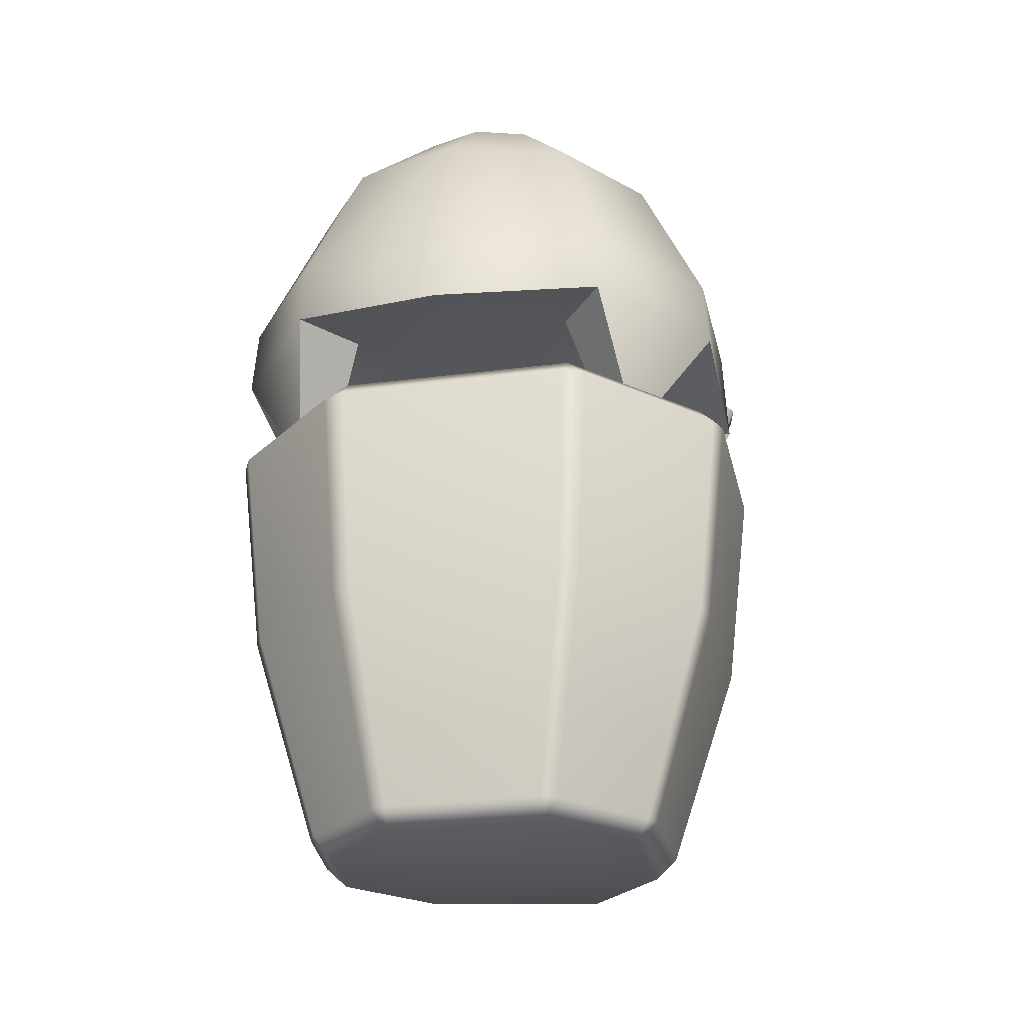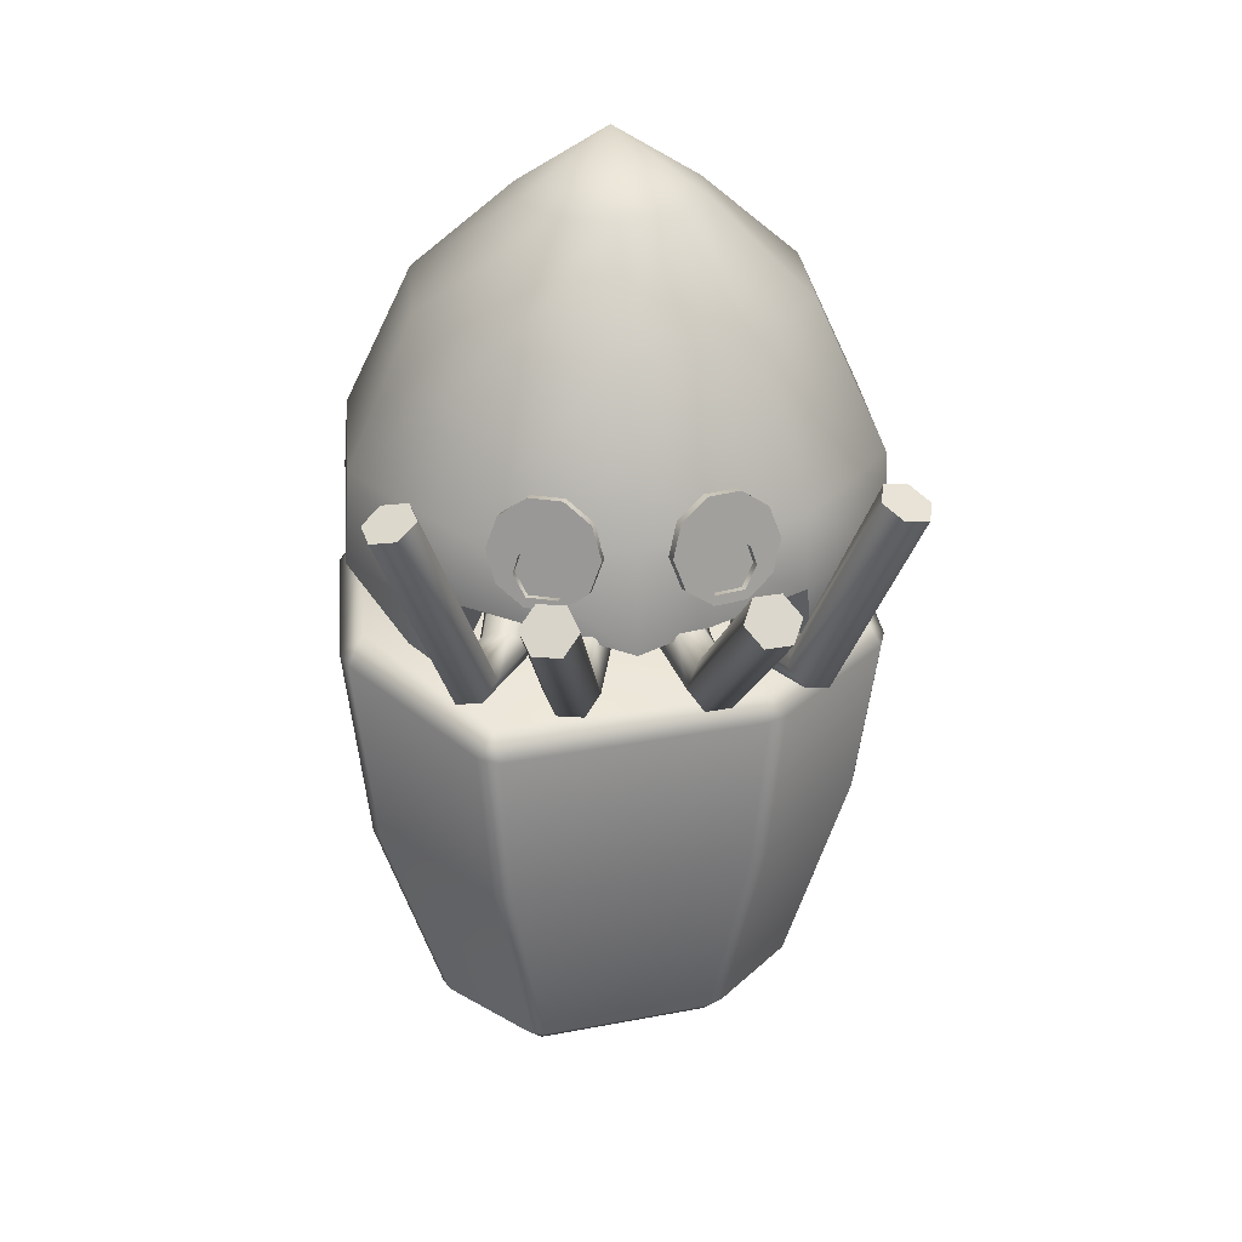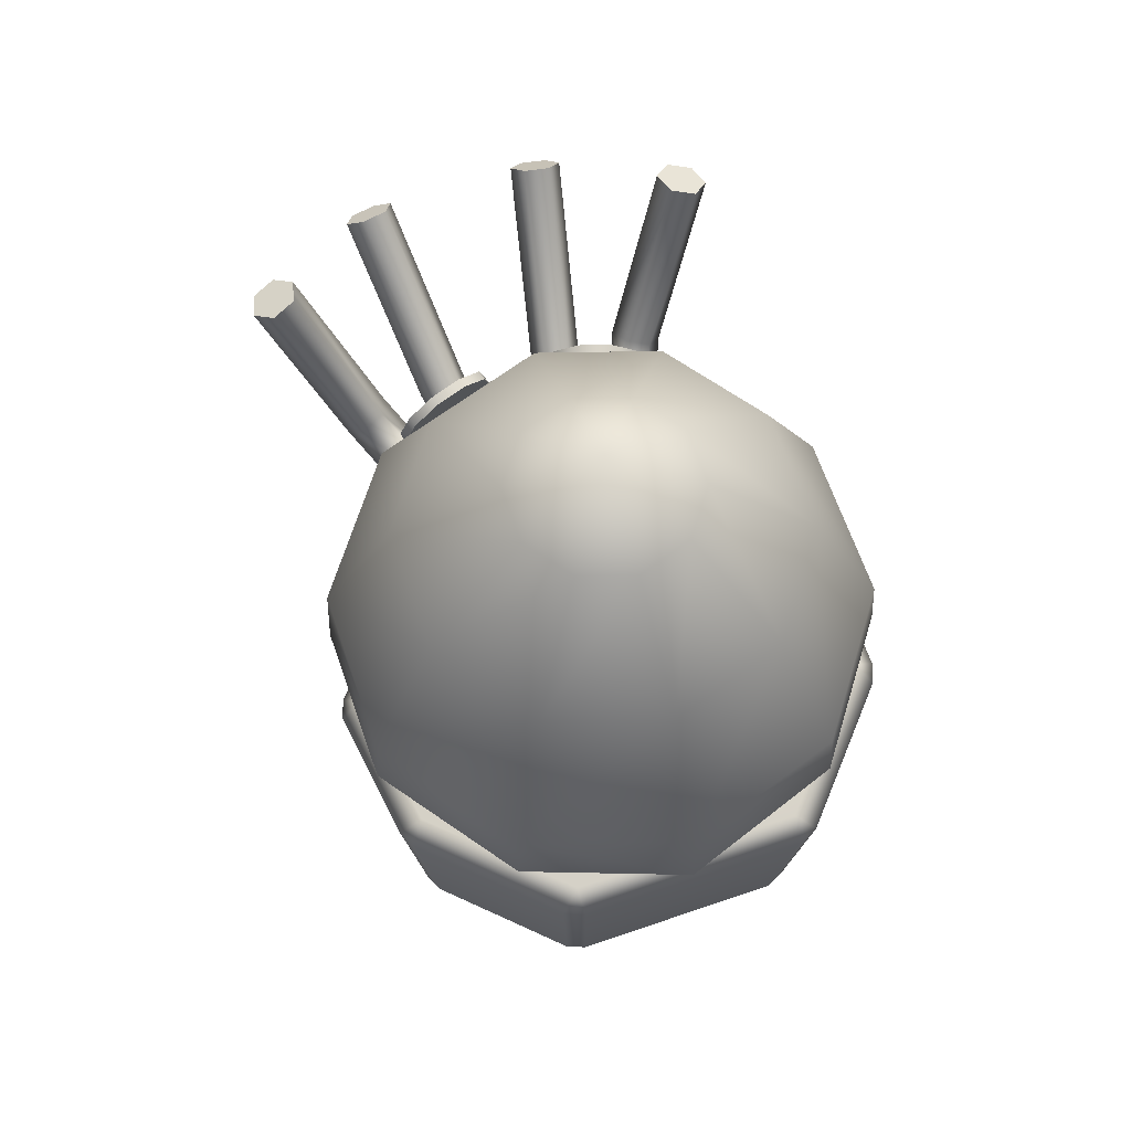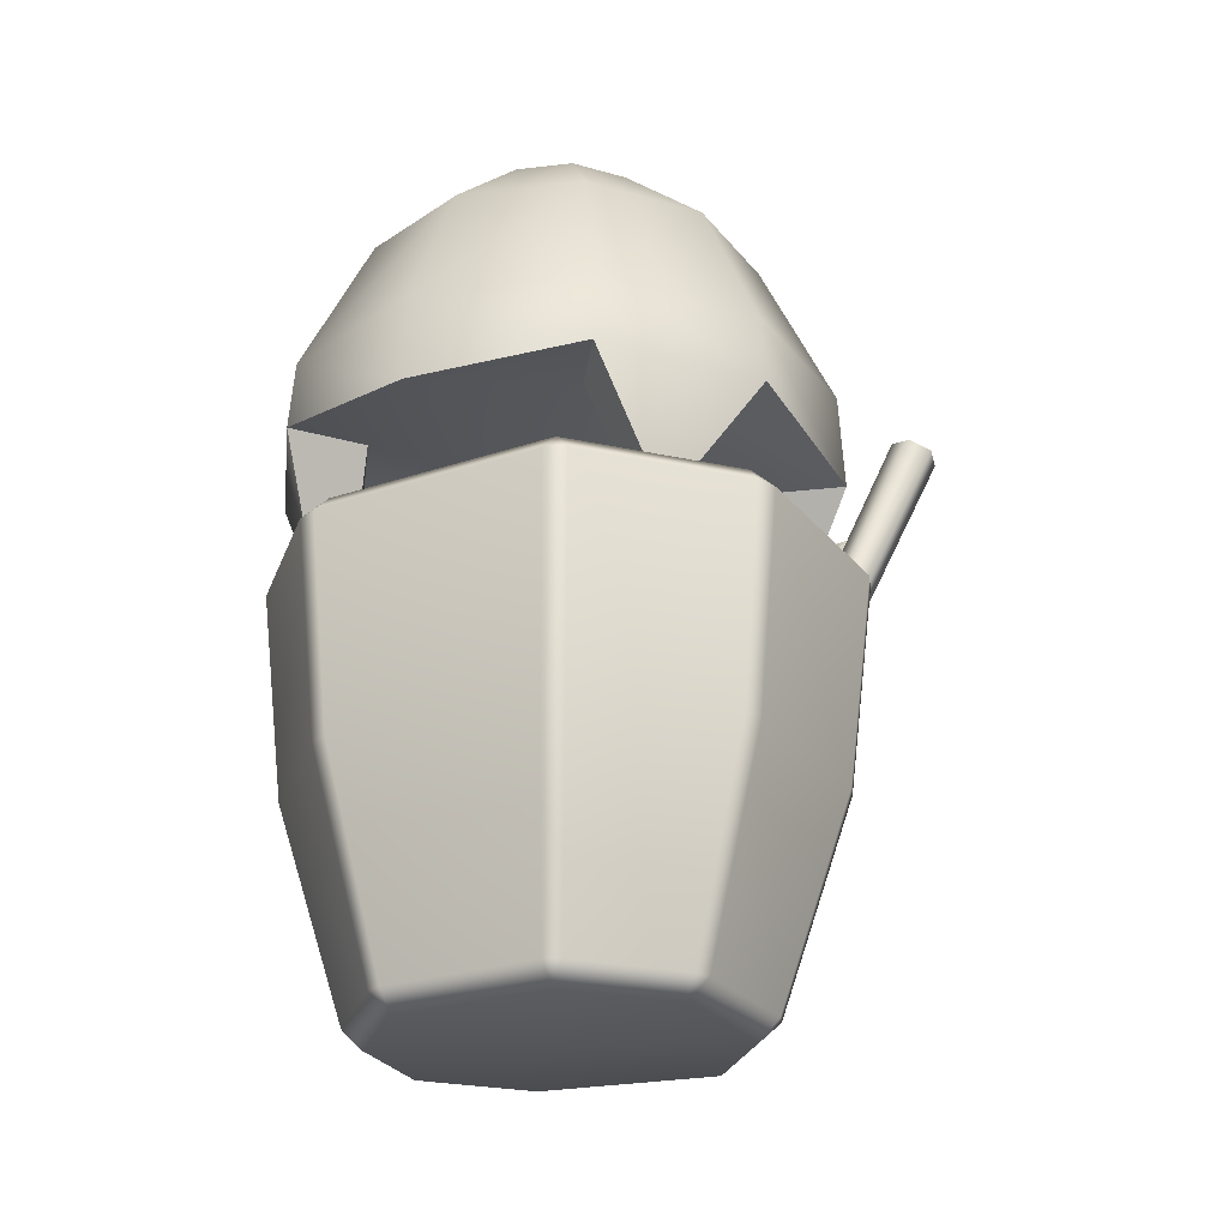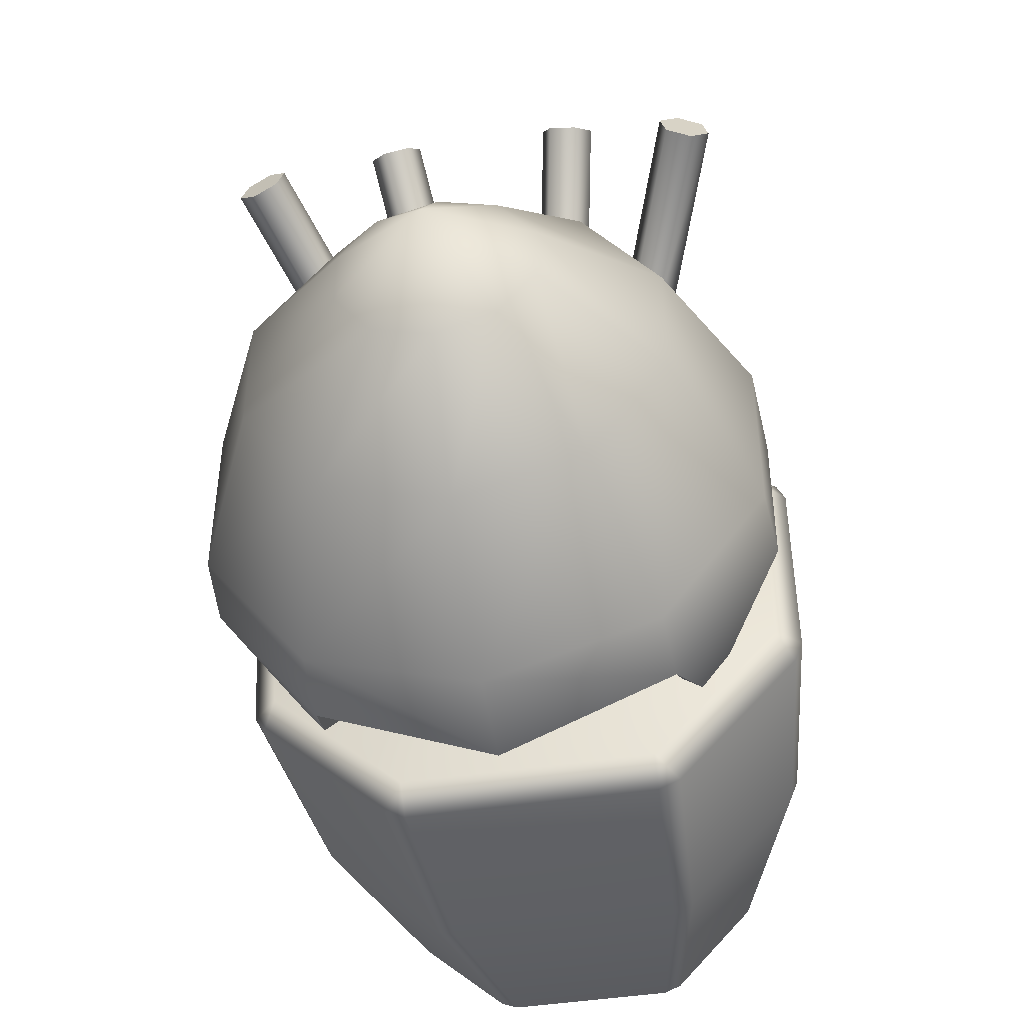
<metadata>
{"format":"obj","ext":"obj","renderer":"f3d","projection":"perspective","resolution":1024,"background":"white","views":[{"elev":-25.6,"azim":-168.0,"up":"+Y"},{"elev":28.7,"azim":-5.2,"up":"+Y"},{"elev":65.8,"azim":161.0,"up":"+Y"},{"elev":-25.3,"azim":-151.1,"up":"+Y"},{"elev":-46.6,"azim":-170.4,"up":"+Z"}]}
</metadata>
<code>
g default
v -1.538 7.274 2.946
v -1.233 7.033 3.096
v -1.577 7.295 3.06
v -1.271 7.054 3.21
v -1.638 7.664 2.837
v -0.9989 7.665 3.054
v -1.494 8.055 2.811
v -0.8376 7.034 3.231
v -1.16 8.297 2.878
v -0.5042 7.276 3.298
v -0.7652 8.297 3.012
v -0.3597 7.666 3.271
v -0.4594 8.057 3.162
v -1.677 7.685 2.951
v -1.532 8.076 2.925
v -0.876 7.055 3.345
v -1.311 7.654 3.081
v -1.383 7.435 3.099
v -1.247 7.174 3.196
v -0.8872 7.175 3.318
v -1.147 7.773 3.114
v -1.199 8.318 2.992
v -0.5425 7.297 3.412
v -0.7203 7.437 3.324
v -0.768 7.654 3.266
v -1.002 7.781 3.162
v -0.8036 8.318 3.126
v -1.061 7.781 3.142
v -0.3981 7.687 3.385
v -0.4978 8.078 3.276
v -0.9182 7.773 3.192
v -1.117 7.755 3.025
v -1.009 7.637 3.085
v -1.031 7.763 3.053
v -1.353 7.418 3.01
v -1.281 7.636 2.993
v -0.6901 7.42 3.235
v -0.7378 7.637 3.177
v -1.216 7.157 3.107
v -0.857 7.158 3.229
v -0.9722 7.764 3.073
v -0.888 7.756 3.103
v 1.536 7.274 2.977
v 1.23 7.033 3.127
v 1.574 7.295 3.091
v 1.268 7.054 3.241
v 1.636 7.664 2.868
v 0.9963 7.665 3.085
v 1.491 8.055 2.842
v 0.835 7.034 3.262
v 1.158 8.297 2.908
v 0.5016 7.276 3.328
v 0.7626 8.297 3.043
v 0.3571 7.666 3.302
v 0.4568 8.057 3.193
v 1.674 7.685 2.982
v 1.53 8.076 2.956
v 0.8734 7.055 3.376
v 1.308 7.654 3.112
v 1.381 7.435 3.13
v 1.244 7.174 3.227
v 0.8846 7.175 3.349
v 1.144 7.773 3.145
v 1.196 8.318 3.022
v 0.5399 7.297 3.442
v 0.7177 7.437 3.355
v 0.7654 7.654 3.297
v 0.9998 7.781 3.193
v 0.801 8.318 3.157
v 1.059 7.781 3.173
v 0.3955 7.687 3.416
v 0.4952 8.078 3.307
v 0.9156 7.773 3.223
v 1.114 7.755 3.056
v 1.007 7.637 3.116
v 1.029 7.763 3.084
v 1.351 7.418 3.041
v 1.278 7.636 3.023
v 0.6875 7.42 3.266
v 0.7352 7.637 3.208
v 1.214 7.157 3.138
v 0.8544 7.158 3.26
v 0.9696 7.764 3.104
v 0.8854 7.756 3.134
v 3.218 7.795 -1.046
v 1.989 7.795 -2.737
v 0 7.795 -3.384
v -1.989 7.795 -2.737
v -3.218 7.795 -1.046
v -3.218 7.795 1.046
v -1.989 7.795 2.737
v 0 7.795 3.384
v 1.989 7.795 2.737
v 3.218 7.795 1.046
v 2.365 9.66 -0.7684
v 1.462 9.66 -2.012
v 0 9.66 -2.486
v -1.462 9.66 -2.012
v -2.365 9.66 -0.7684
v -2.365 9.66 0.7684
v -1.462 9.66 2.012
v 0 9.66 2.486
v 1.462 9.66 2.012
v 2.365 9.66 0.7684
v 0 11.61 0
v 1.108 10.83 -0.3599
v 0.6845 10.83 -0.9421
v 0 10.83 -1.165
v -0.6845 10.83 -0.9421
v -1.108 10.83 -0.3599
v -1.108 10.83 0.3599
v -0.6845 10.83 0.9421
v 0 10.83 1.165
v 0.6845 10.83 0.9421
v 1.108 10.83 0.3599
v 3.284 6.942 -1.067
v 2.03 6.935 -2.793
v 0 6.67 -3.453
v -2.03 6.935 -2.793
v -3.284 6.942 -1.067
v -3.284 6.596 1.067
v -2.03 6.91 2.793
v 0 6.496 3.453
v 2.03 6.91 2.793
v 3.284 6.596 1.067
v 2.341 6.942 -0.7606
v 1.447 6.935 -1.991
v -1.447 6.935 -1.991
v -2.341 6.942 -0.7606
v -2.341 6.596 0.7606
v -1.447 6.91 1.991
v 1.447 6.91 1.991
v 2.341 6.596 0.7606
v 2.308 5.371 -1.677
v 1.991 5.371 -1.447
v -2.308 5.371 -1.677
v -1.991 5.371 -1.447
v -2.308 5.371 1.678
v -1.991 5.371 1.447
v 2.308 5.371 1.678
v 1.991 5.371 1.447
v -1.437 6.676 3.132
v -1.189 6.479 3.066
v -1.237 6.213 2.888
v -1.533 6.144 2.777
v -1.781 6.341 2.843
v -1.733 6.607 3.02
v -1.722 6.747 3.817
v -1.614 6.63 4.083
v -1.798 6.436 4.233
v -2.09 6.359 4.118
v -2.198 6.477 3.852
v -2.014 6.671 3.702
v -2.505 9.044 4.493
v -2.43 8.98 4.801
v -2.65 8.846 4.997
v -2.945 8.777 4.885
v -3.021 8.841 4.577
v -2.801 8.975 4.381
v 1.733 6.607 3.02
v 1.781 6.341 2.843
v 1.533 6.144 2.777
v 1.237 6.213 2.888
v 1.189 6.479 3.066
v 1.437 6.676 3.132
v 2.014 6.671 3.702
v 2.198 6.477 3.852
v 2.09 6.359 4.118
v 1.798 6.436 4.233
v 1.614 6.63 4.083
v 1.722 6.747 3.817
v 2.801 8.975 4.381
v 3.021 8.841 4.577
v 2.945 8.777 4.885
v 2.65 8.846 4.997
v 2.43 8.98 4.801
v 2.505 9.044 4.493
v 0.03442 6.769 0
v -2.725 8.911 4.689
v 2.725 8.911 4.689
v -0.4549 6.672 3.198
v -0.2711 6.425 3.1
v -0.4049 6.177 2.94
v -0.7225 6.177 2.879
v -0.9063 6.425 2.977
v -0.7725 6.672 3.136
v -0.6089 6.676 3.993
v -0.4801 6.452 4.179
v -0.6689 6.227 4.302
v -0.9865 6.227 4.241
v -1.115 6.452 4.055
v -0.9265 6.676 3.931
v -0.952 8.436 5.764
v -0.8306 8.237 5.987
v -1.027 8.037 6.15
v -1.344 8.037 6.088
v -1.466 8.237 5.864
v -1.27 8.436 5.702
v -1.148 8.237 5.926
v 0.4549 6.672 3.198
v 0.2711 6.425 3.1
v 0.4049 6.177 2.94
v 0.7225 6.177 2.879
v 0.9063 6.425 2.977
v 0.7725 6.672 3.136
v 0.6089 6.676 3.993
v 0.4801 6.452 4.179
v 0.6689 6.227 4.302
v 0.9865 6.227 4.241
v 1.115 6.452 4.055
v 0.9265 6.676 3.931
v 0.952 8.436 5.764
v 0.8306 8.237 5.987
v 1.027 8.037 6.15
v 1.344 8.037 6.088
v 1.466 8.237 5.864
v 1.27 8.436 5.702
v 1.148 8.237 5.926
v -1.227 6.969 1.458
v -0.9314 7.038 1.57
v -0.8838 7.304 1.747
v -1.132 7.501 1.813
v -1.427 7.432 1.701
v -1.475 7.166 1.524
v -0.4882 6.831 1.669
v -0.1706 6.831 1.731
v -0.03674 7.079 1.89
v -0.2205 7.326 1.988
v -0.5381 7.326 1.927
v -0.6719 7.079 1.767
v 0.1691 6.835 1.723
v 0.4867 6.835 1.662
v 0.6705 7.083 1.76
v 0.5367 7.33 1.92
v 0.2191 7.33 1.981
v 0.03532 7.083 1.883
v 0.9354 7.027 1.587
v 1.231 6.958 1.475
v 1.479 7.155 1.541
v 1.431 7.421 1.718
v 1.136 7.49 1.83
v 0.8877 7.293 1.764
v -0.09912 0 0.01445
v -0.1494 6.074 0.01922
v 1.9 0 -0.9117
v 0.8735 0 -1.898
v -1.087 0 -1.899
v -2.055 0 -0.8068
v -2.055 0 0.8888
v -1.083 0 1.901
v 1.083 0 1.478
v 2.057 0 0.3802
v 2.882 5.777 -1.396
v 3.141 5.297 0.6
v 1.301 5.779 -2.899
v -1.633 5.779 -2.894
v -3.122 5.779 -1.216
v -3.129 5.778 1.337
v -1.632 5.302 2.92
v 1.632 5.295 2.31
v 1.42 2.875 -2.821
v 1.184 2.875 -2.916
v 1.065 0.2455 -2.082
v 0.8653 0.2455 -2.163
v 2.914 2.875 -1.266
v 2.801 2.875 -1.493
v 2.165 0.2453 -0.9238
v 2.069 0.2453 -1.116
v -1.492 2.875 -2.917
v -1.724 2.875 -2.813
v -1.091 0.2451 -2.163
v -1.287 0.245 -2.074
v -3.039 2.875 -1.328
v -3.129 2.875 -1.09
v -2.244 0.2446 -0.9941
v -2.321 0.2445 -0.7929
v -3.13 2.875 1.204
v -3.035 2.875 1.44
v -2.321 0.2445 0.8801
v -2.24 0.2446 1.08
v -1.692 2.875 2.84
v -1.45 2.875 2.917
v -1.265 0.2458 2.098
v -1.059 0.246 2.163
v 1.515 2.875 2.336
v 1.735 2.875 2.21
v 1.112 0.2473 1.74
v 1.299 0.2472 1.633
v 3.053 2.875 0.7264
v 3.128 2.875 0.4837
v 2.257 0.246 0.5515
v 2.321 0.2459 0.346
v -1.584 4.987 3.188
v -1.849 5.02 3.104
v -3.316 5.47 1.574
v -3.42 5.502 1.315
v -3.42 5.5 -1.191
v -3.321 5.5 -1.451
v -1.884 5.499 -3.073
v -1.63 5.499 -3.188
v 1.294 5.498 -3.188
v 1.552 5.498 -3.084
v 3.061 5.501 -1.632
v 3.186 5.467 -1.383
v 3.42 5.021 0.5286
v 3.337 4.985 0.7943
v 1.899 4.989 2.418
v 1.657 4.989 2.556
g pCylinder13
f 3 1 2 4
f 1 5 6
f 2 1 6
f 5 7 6
f 8 2 6
f 7 9 6
f 10 8 6
f 9 11 6
f 12 10 6
f 11 13 6
f 6 13 12
f 14 5 1 3
f 15 7 5 14
f 4 2 8 16
f 21 15 14 17
f 22 9 7 15
f 16 8 10 23
f 26 27 22 28
f 27 11 9 22
f 23 10 12 29
f 25 29 30 31
f 30 13 11 27
f 13 30 29 12
f 18 3 4 19
f 28 22 15 21
f 20 16 23 24
f 31 30 27 26
f 17 14 3 18
f 19 4 16 20
f 24 23 29 25
f 32 33 34
f 35 33 36
f 33 37 38
f 35 39 33
f 33 40 37
f 33 39 40
f 36 33 32
f 41 33 42
f 34 33 41
f 42 33 38
f 28 21 32 34
f 17 18 35 36
f 24 25 38 37
f 18 19 39 35
f 20 24 37 40
f 19 20 40 39
f 21 17 36 32
f 31 26 41 42
f 26 28 34 41
f 25 31 42 38
f 45 46 44 43
f 43 48 47
f 44 48 43
f 47 48 49
f 50 48 44
f 49 48 51
f 52 48 50
f 51 48 53
f 54 48 52
f 53 48 55
f 48 54 55
f 56 45 43 47
f 57 56 47 49
f 46 58 50 44
f 63 59 56 57
f 64 57 49 51
f 58 65 52 50
f 68 70 64 69
f 69 64 51 53
f 65 71 54 52
f 67 73 72 71
f 72 69 53 55
f 55 54 71 72
f 60 61 46 45
f 70 63 57 64
f 62 66 65 58
f 73 68 69 72
f 59 60 45 56
f 61 62 58 46
f 66 67 71 65
f 74 76 75
f 77 78 75
f 75 80 79
f 77 75 81
f 75 79 82
f 75 82 81
f 78 74 75
f 83 84 75
f 76 83 75
f 84 80 75
f 70 76 74 63
f 59 78 77 60
f 66 79 80 67
f 60 77 81 61
f 62 82 79 66
f 61 81 82 62
f 63 74 78 59
f 73 84 83 68
f 68 83 76 70
f 67 80 84 73
f 85 116 117 86
f 86 117 118 87
f 87 118 119 88
f 88 119 120 89
f 89 120 121 90
f 90 121 122 91
f 91 122 123 92
f 92 123 124 93
f 93 124 125 94
f 94 125 116 85
f 85 86 96 95
f 86 87 97 96
f 87 88 98 97
f 88 89 99 98
f 89 90 100 99
f 90 91 101 100
f 91 92 102 101
f 92 93 103 102
f 93 94 104 103
f 94 85 95 104
f 95 96 107 106
f 96 97 108 107
f 97 98 109 108
f 98 99 110 109
f 99 100 111 110
f 100 101 112 111
f 101 102 113 112
f 102 103 114 113
f 103 104 115 114
f 104 95 106 115
f 115 106 105
f 106 107 105
f 107 108 105
f 108 109 105
f 109 110 105
f 110 111 105
f 111 112 105
f 112 113 105
f 113 114 105
f 114 115 105
f 118 117 127
f 119 118 128
f 121 120 129 130
f 123 122 131
f 124 123 132
f 116 125 133 126
f 120 119 136
f 122 121 138
f 117 116 134
f 125 124 140
f 137 129 120 136
f 139 131 122 138
f 137 136 119 128
f 137 128 129
f 139 138 121 130
f 139 130 131
f 135 126 127
f 141 132 133
f 141 140 124 132
f 141 133 125 140
f 135 134 116 126
f 135 127 117 134
f 142 222 223 147
f 221 222 142 143
f 220 221 143 144
f 219 220 144 145
f 224 219 145 146
f 223 224 146 147
f 147 153 148 142
f 142 148 149 143
f 143 149 150 144
f 144 150 151 145
f 145 151 152 146
f 146 152 153 147
f 159 154 148 153
f 154 155 149 148
f 155 156 150 149
f 156 157 151 150
f 157 158 152 151
f 158 159 153 152
f 160 240 241 165
f 239 240 160 161
f 238 239 161 162
f 237 238 162 163
f 242 237 163 164
f 241 242 164 165
f 165 171 166 160
f 160 166 167 161
f 161 167 168 162
f 162 168 169 163
f 163 169 170 164
f 164 170 171 165
f 177 172 166 171
f 172 173 167 166
f 173 174 168 167
f 174 175 169 168
f 175 176 170 169
f 176 177 171 170
f 123 178 132
f 126 133 178
f 127 178 118
f 131 178 123
f 178 130 129
f 118 178 128
f 126 178 127
f 128 178 129
f 130 178 131
f 132 178 133
f 154 159 179
f 157 179 158
f 179 159 158
f 154 179 155
f 155 179 156
f 156 179 157
f 172 177 180
f 175 180 176
f 180 177 176
f 172 180 173
f 173 180 174
f 174 180 175
f 181 228 229 186
f 227 228 181 182
f 226 227 182 183
f 225 226 183 184
f 230 225 184 185
f 229 230 185 186
f 186 192 187 181
f 181 187 188 182
f 182 188 189 183
f 183 189 190 184
f 184 190 191 185
f 185 191 192 186
f 198 193 187 192
f 193 194 188 187
f 194 195 189 188
f 195 196 190 189
f 196 197 191 190
f 197 198 192 191
f 193 198 199
f 196 199 197
f 199 198 197
f 193 199 194
f 194 199 195
f 195 199 196
f 200 205 234 235
f 236 201 200 235
f 236 231 202 201
f 232 203 202 231
f 233 204 203 232
f 234 205 204 233
f 205 200 206 211
f 200 201 207 206
f 201 202 208 207
f 202 203 209 208
f 203 204 210 209
f 204 205 211 210
f 217 211 206 212
f 212 206 207 213
f 213 207 208 214
f 214 208 209 215
f 215 209 210 216
f 216 210 211 217
f 212 218 217
f 215 216 218
f 218 216 217
f 212 213 218
f 213 214 218
f 214 215 218
f 291 252 292
f 253 303 302 255
f 255 301 300 256
f 256 299 298 257
f 295 258 296
f 246 245 243
f 247 246 243
f 248 247 243
f 249 248 243
f 250 249 243
f 251 250 243
f 252 251 243
f 245 252 243
f 253 255 244
f 244 255 256
f 256 257 244
f 244 257 258
f 258 259 244
f 244 259 260
f 260 254 244
f 244 254 253
f 267 245 268
f 283 250 284
f 304 253 254 305
f 306 254 260 307
f 261 262 301 302
f 262 261 263 264
f 265 266 303 304
f 266 265 267 268
f 269 270 299 300
f 270 269 271 272
f 273 274 297 298
f 274 273 275 276
f 277 278 295 296
f 278 277 279 280
f 281 282 293 294
f 282 281 283 284
f 285 286 307 308
f 286 285 287 288
f 289 290 305 306
f 290 289 291 292
f 266 268 263 261
f 262 264 271 269
f 270 272 275 273
f 274 276 279 277
f 278 280 283 281
f 285 282 284 287
f 286 288 291 289
f 290 292 267 265
f 278 281 294 295
f 297 274 277 296
f 270 273 298 299
f 301 262 269 300
f 266 261 302 303
f 305 290 265 304
f 286 289 306 307
f 293 282 285 308
f 293 259 294
f 257 297 296 258
f 258 295 294 259
f 259 293 308 260
f 307 260 308
f 305 254 306
f 303 253 304
f 301 255 302
f 299 256 300
f 297 257 298
f 279 249 280
f 280 249 250 283
f 287 251 288
f 284 250 251 287
f 288 251 252 291
f 245 267 292 252
f 263 246 264
f 268 245 246 263
f 271 247 272
f 264 246 247 271
f 275 248 276
f 272 247 248 275
f 276 248 249 279

</code>
